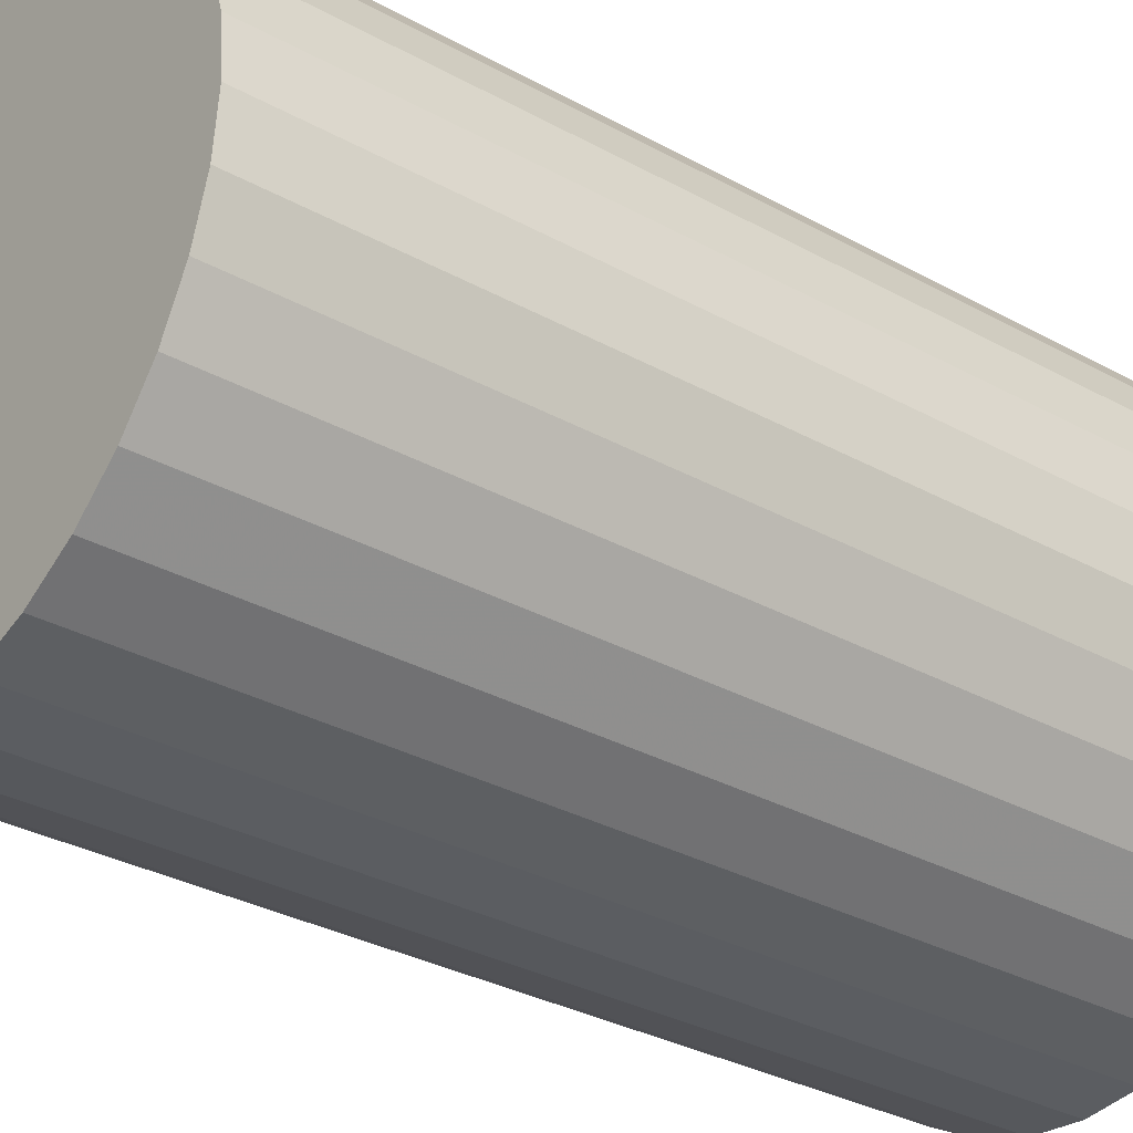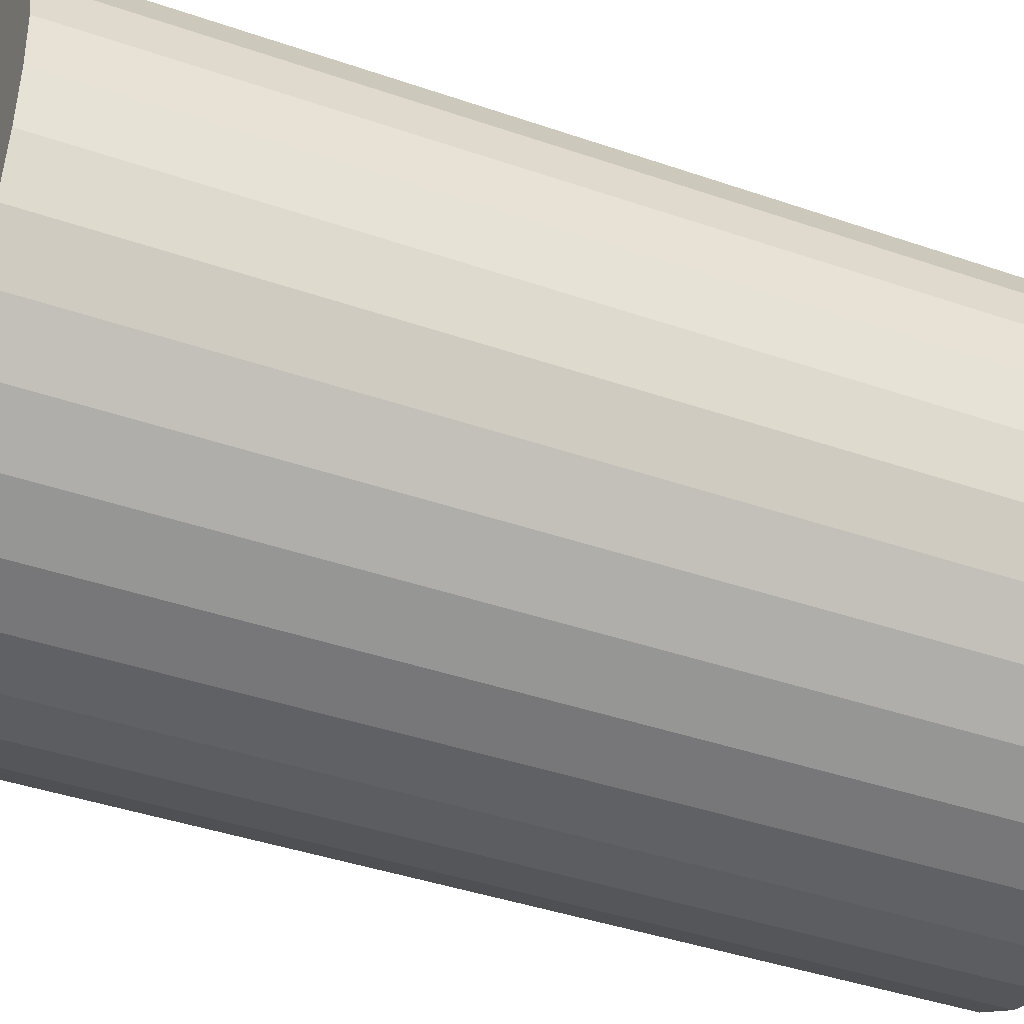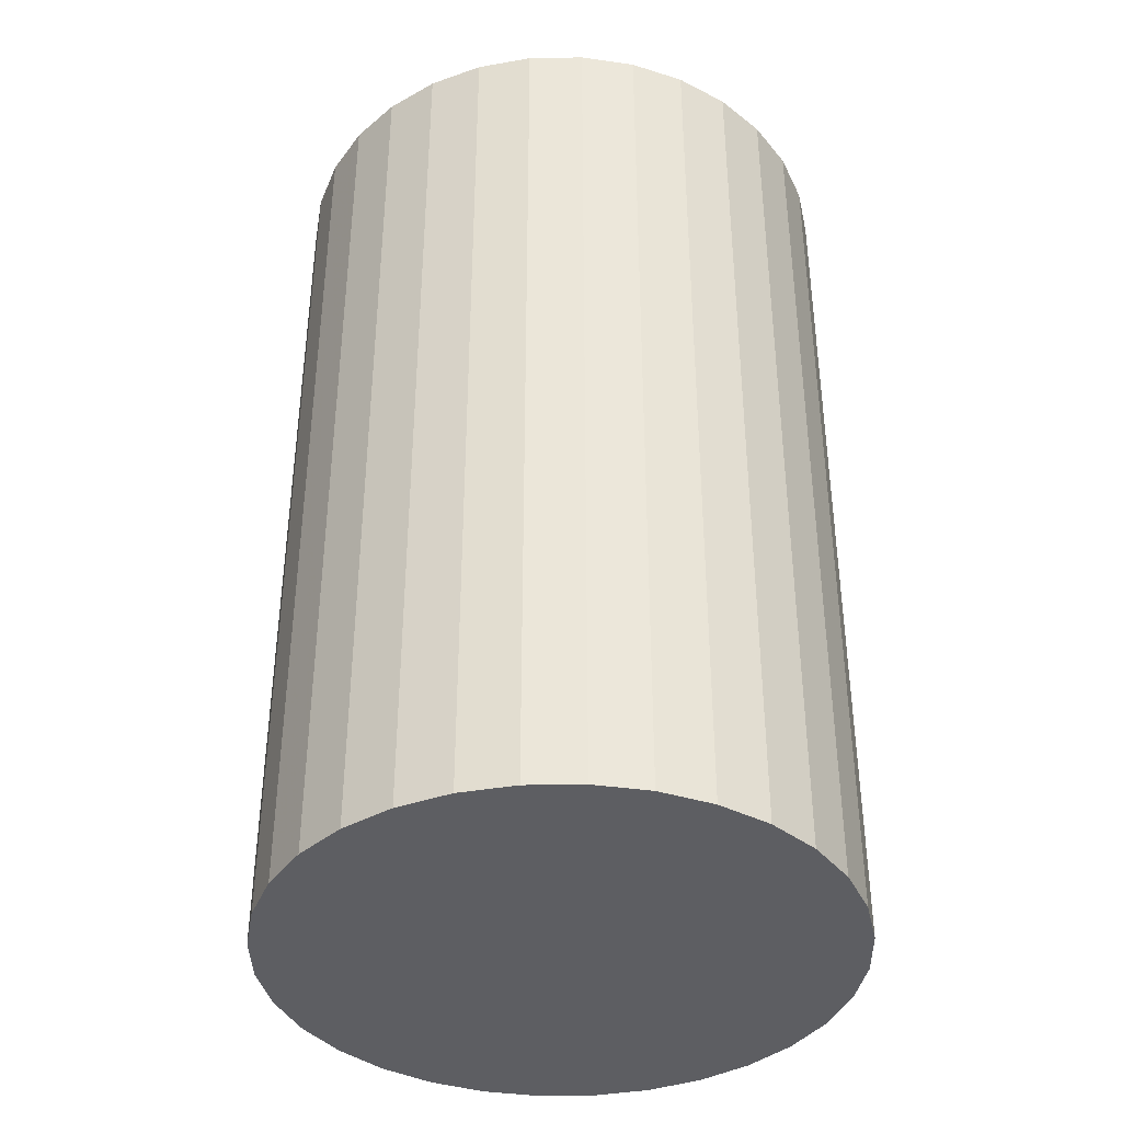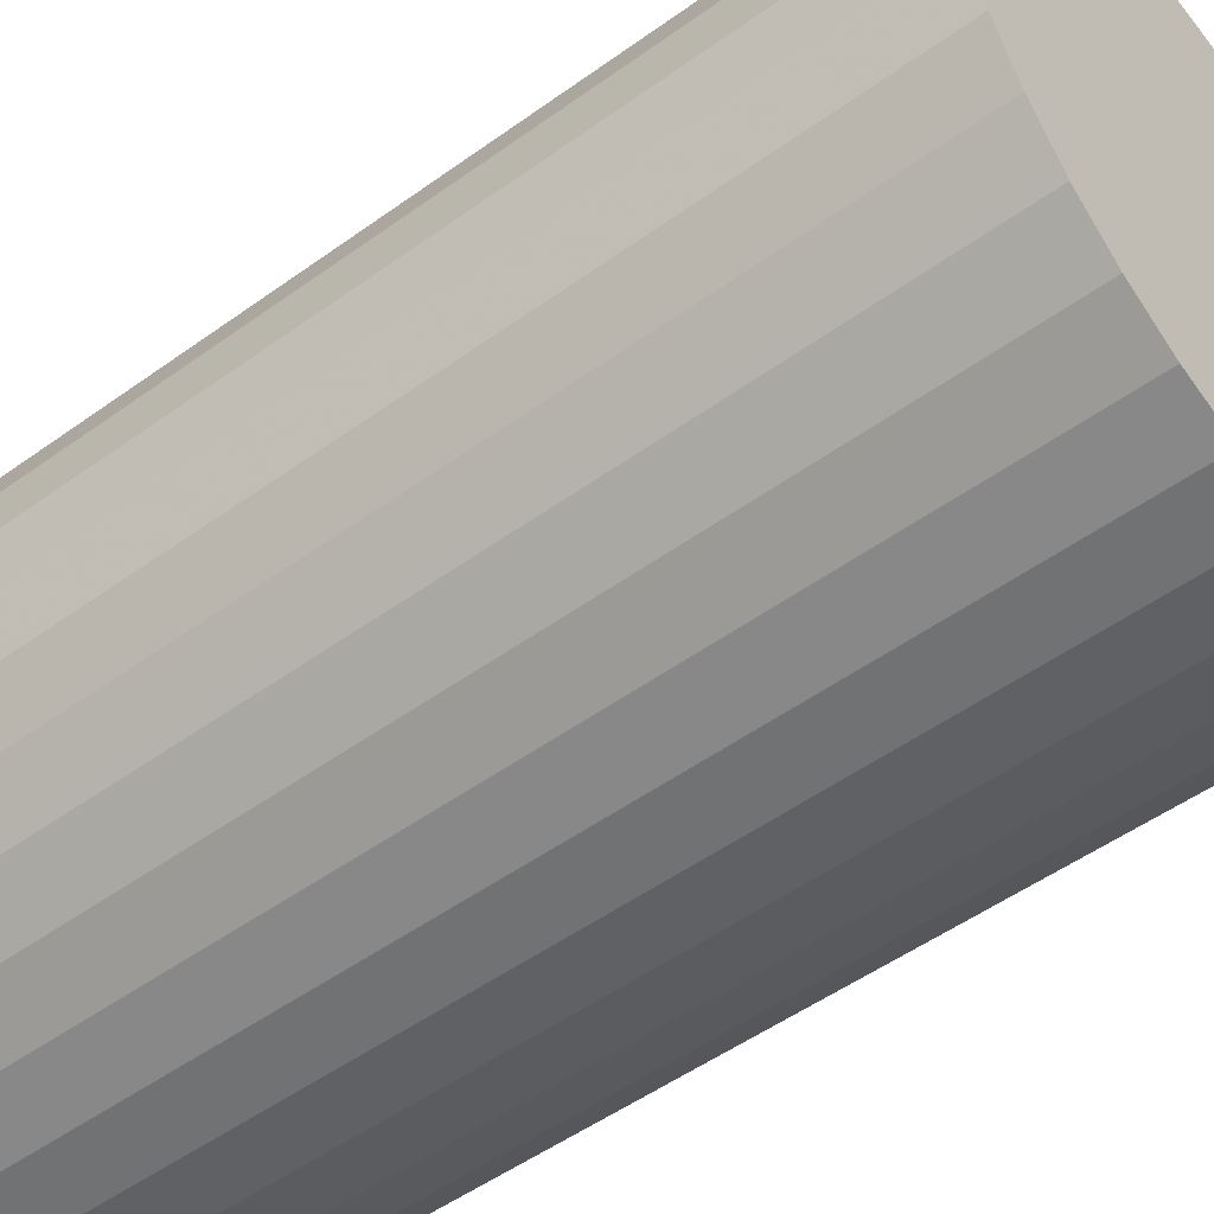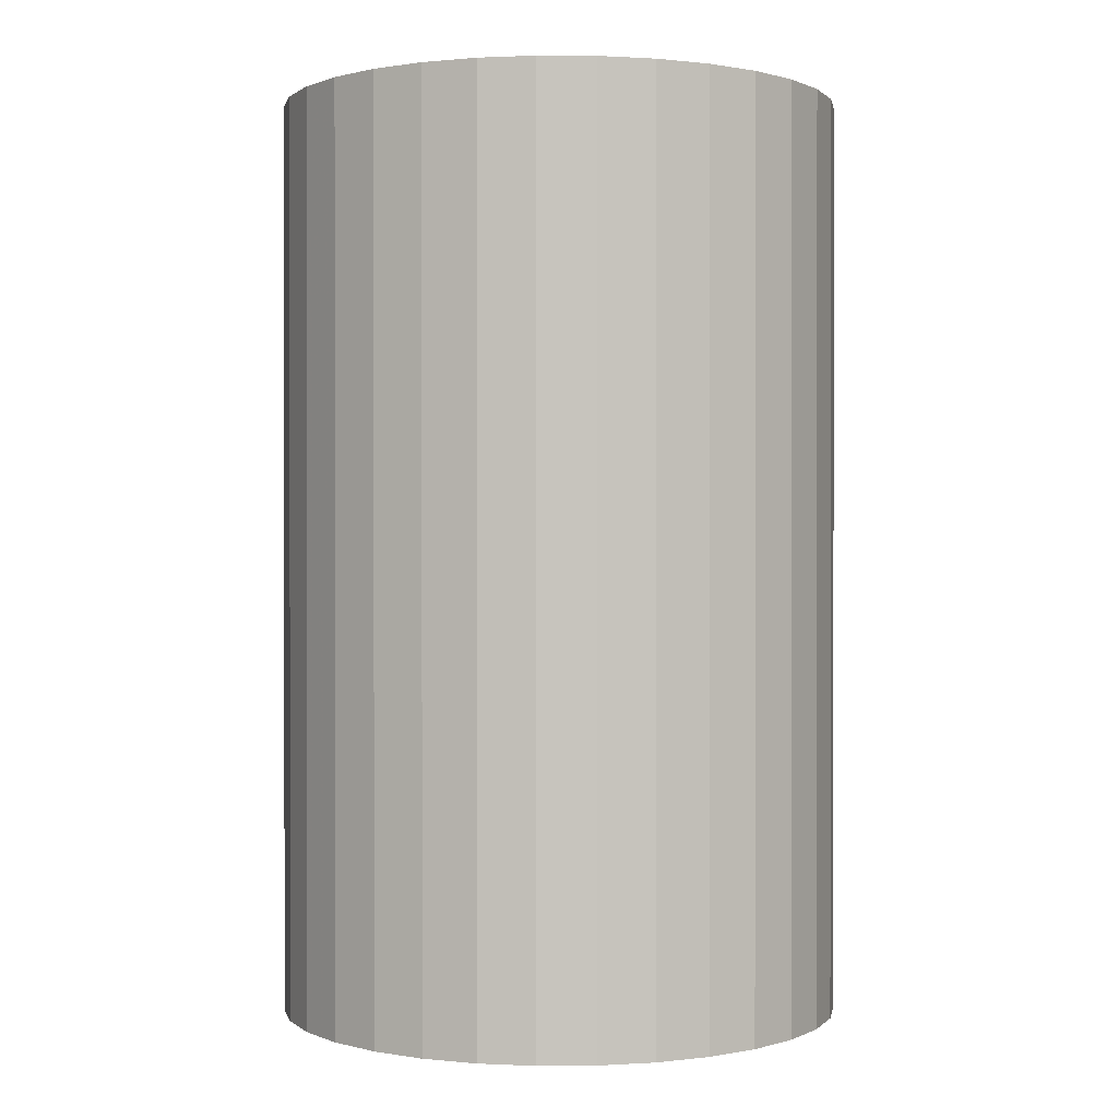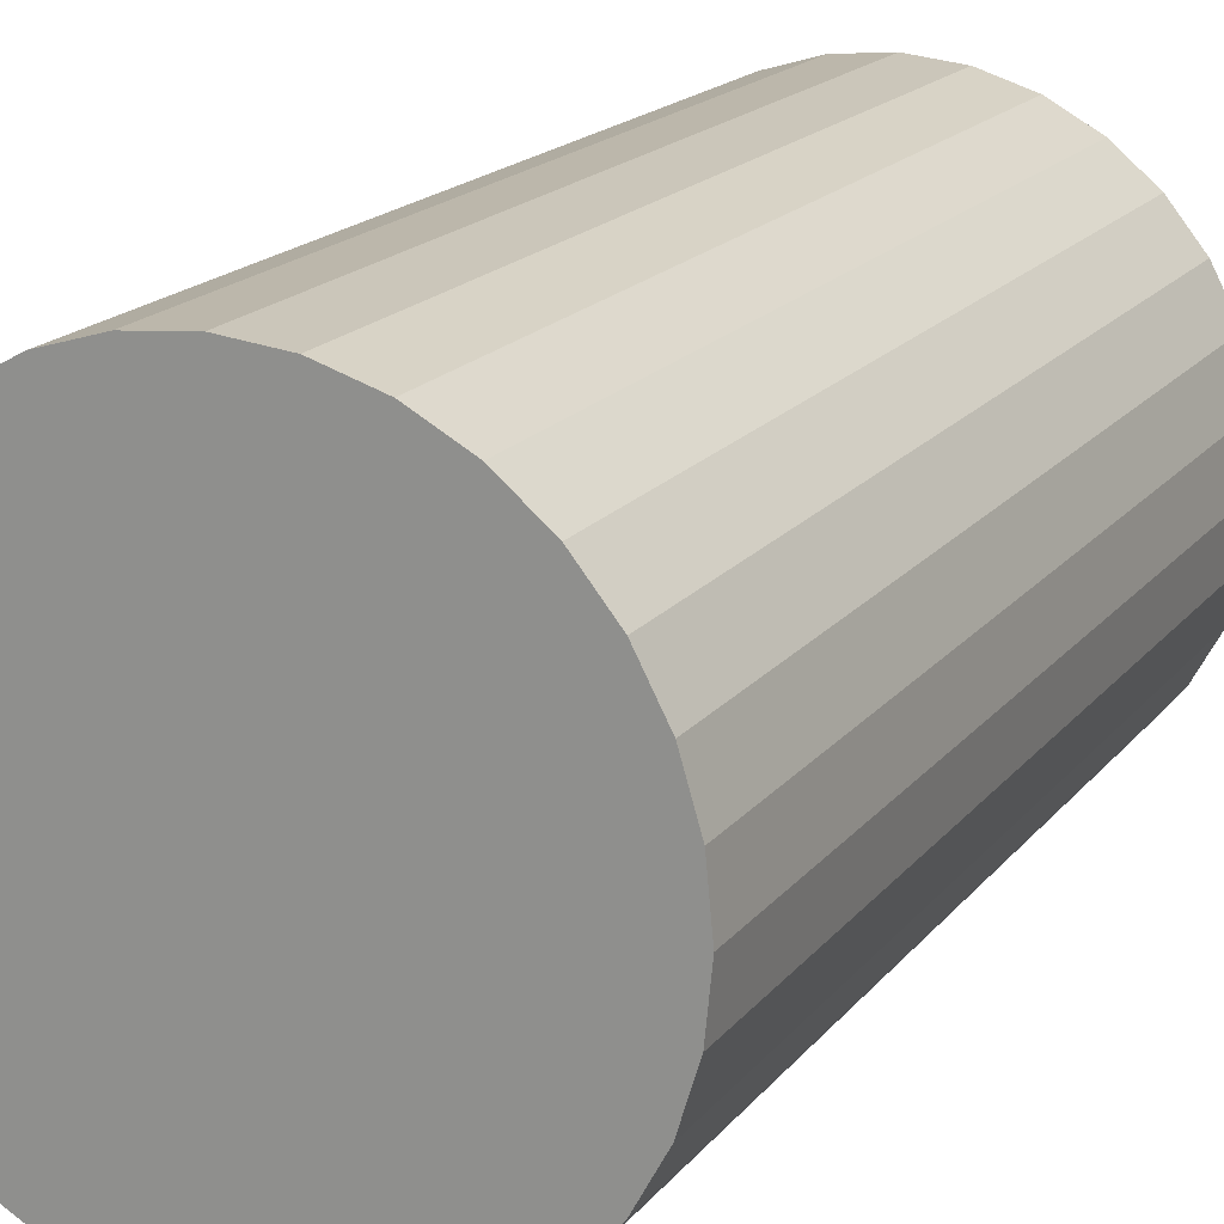
<metadata>
{"format":"obj","ext":"obj","renderer":"f3d","projection":"perspective","resolution":1024,"background":"white","views":[{"elev":-32.2,"azim":-127.7,"up":"+Y"},{"elev":-41.2,"azim":-112.8,"up":"+Y"},{"elev":-39.0,"azim":153.0,"up":"+Z"},{"elev":-51.4,"azim":128.1,"up":"+Y"},{"elev":0.5,"azim":-29.6,"up":"+Z"},{"elev":18.1,"azim":-153.8,"up":"+Y"}]}
</metadata>
<code>
v 0 0 -0.04387
v 0.02691 0 -0.04387
v 0.02691 0 0.04387
v 0 0 0.04387
v 0.02639 0.00525 -0.04387
v 0.02639 0.00525 0.04387
v 0.02486 0.0103 -0.04387
v 0.02486 0.0103 0.04387
v 0.02238 0.01495 -0.04387
v 0.02238 0.01495 0.04387
v 0.01903 0.01903 -0.04387
v 0.01903 0.01903 0.04387
v 0.01495 0.02238 -0.04387
v 0.01495 0.02238 0.04387
v 0.0103 0.02486 -0.04387
v 0.0103 0.02486 0.04387
v 0.00525 0.02639 -0.04387
v 0.00525 0.02639 0.04387
v 0 0.02691 -0.04387
v 0 0.02691 0.04387
v -0.00525 0.02639 -0.04387
v -0.00525 0.02639 0.04387
v -0.0103 0.02486 -0.04387
v -0.0103 0.02486 0.04387
v -0.01495 0.02238 -0.04387
v -0.01495 0.02238 0.04387
v -0.01903 0.01903 -0.04387
v -0.01903 0.01903 0.04387
v -0.02238 0.01495 -0.04387
v -0.02238 0.01495 0.04387
v -0.02486 0.0103 -0.04387
v -0.02486 0.0103 0.04387
v -0.02639 0.00525 -0.04387
v -0.02639 0.00525 0.04387
v -0.02691 0 -0.04387
v -0.02691 0 0.04387
v -0.02639 -0.00525 -0.04387
v -0.02639 -0.00525 0.04387
v -0.02486 -0.0103 -0.04387
v -0.02486 -0.0103 0.04387
v -0.02238 -0.01495 -0.04387
v -0.02238 -0.01495 0.04387
v -0.01903 -0.01903 -0.04387
v -0.01903 -0.01903 0.04387
v -0.01495 -0.02238 -0.04387
v -0.01495 -0.02238 0.04387
v -0.0103 -0.02486 -0.04387
v -0.0103 -0.02486 0.04387
v -0.00525 -0.02639 -0.04387
v -0.00525 -0.02639 0.04387
v -0 -0.02691 -0.04387
v -0 -0.02691 0.04387
v 0.00525 -0.02639 -0.04387
v 0.00525 -0.02639 0.04387
v 0.0103 -0.02486 -0.04387
v 0.0103 -0.02486 0.04387
v 0.01495 -0.02238 -0.04387
v 0.01495 -0.02238 0.04387
v 0.01903 -0.01903 -0.04387
v 0.01903 -0.01903 0.04387
v 0.02238 -0.01495 -0.04387
v 0.02238 -0.01495 0.04387
v 0.02486 -0.0103 -0.04387
v 0.02486 -0.0103 0.04387
v 0.02639 -0.00525 -0.04387
v 0.02639 -0.00525 0.04387
f 2 1 5
f 2 5 3
f 3 5 6
f 3 6 4
f 5 1 7
f 5 7 6
f 6 7 8
f 6 8 4
f 7 1 9
f 7 9 8
f 8 9 10
f 8 10 4
f 9 1 11
f 9 11 10
f 10 11 12
f 10 12 4
f 11 1 13
f 11 13 12
f 12 13 14
f 12 14 4
f 13 1 15
f 13 15 14
f 14 15 16
f 14 16 4
f 15 1 17
f 15 17 16
f 16 17 18
f 16 18 4
f 17 1 19
f 17 19 18
f 18 19 20
f 18 20 4
f 19 1 21
f 19 21 20
f 20 21 22
f 20 22 4
f 21 1 23
f 21 23 22
f 22 23 24
f 22 24 4
f 23 1 25
f 23 25 24
f 24 25 26
f 24 26 4
f 25 1 27
f 25 27 26
f 26 27 28
f 26 28 4
f 27 1 29
f 27 29 28
f 28 29 30
f 28 30 4
f 29 1 31
f 29 31 30
f 30 31 32
f 30 32 4
f 31 1 33
f 31 33 32
f 32 33 34
f 32 34 4
f 33 1 35
f 33 35 34
f 34 35 36
f 34 36 4
f 35 1 37
f 35 37 36
f 36 37 38
f 36 38 4
f 37 1 39
f 37 39 38
f 38 39 40
f 38 40 4
f 39 1 41
f 39 41 40
f 40 41 42
f 40 42 4
f 41 1 43
f 41 43 42
f 42 43 44
f 42 44 4
f 43 1 45
f 43 45 44
f 44 45 46
f 44 46 4
f 45 1 47
f 45 47 46
f 46 47 48
f 46 48 4
f 47 1 49
f 47 49 48
f 48 49 50
f 48 50 4
f 49 1 51
f 49 51 50
f 50 51 52
f 50 52 4
f 51 1 53
f 51 53 52
f 52 53 54
f 52 54 4
f 53 1 55
f 53 55 54
f 54 55 56
f 54 56 4
f 55 1 57
f 55 57 56
f 56 57 58
f 56 58 4
f 57 1 59
f 57 59 58
f 58 59 60
f 58 60 4
f 59 1 61
f 59 61 60
f 60 61 62
f 60 62 4
f 61 1 63
f 61 63 62
f 62 63 64
f 62 64 4
f 63 1 65
f 63 65 64
f 64 65 66
f 64 66 4
f 65 1 2
f 65 2 66
f 66 2 3
f 66 3 4

</code>
